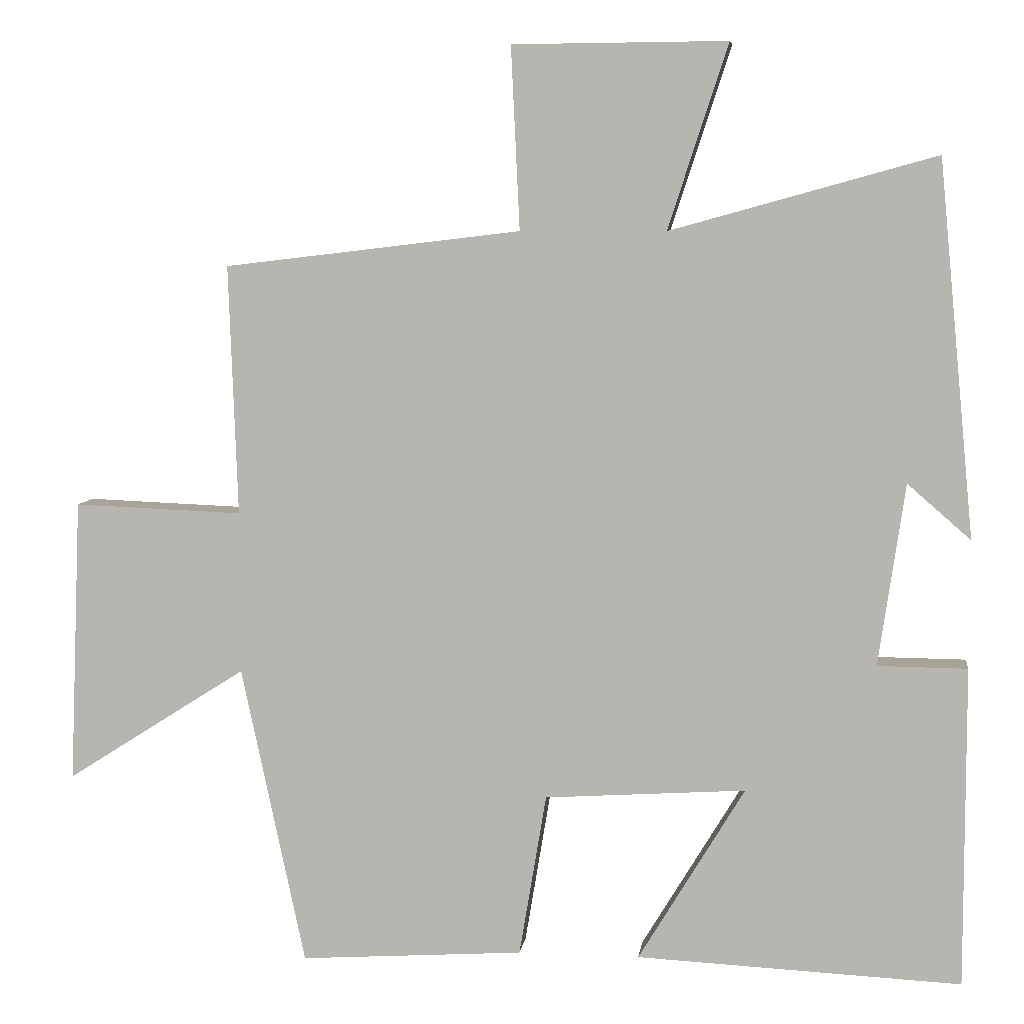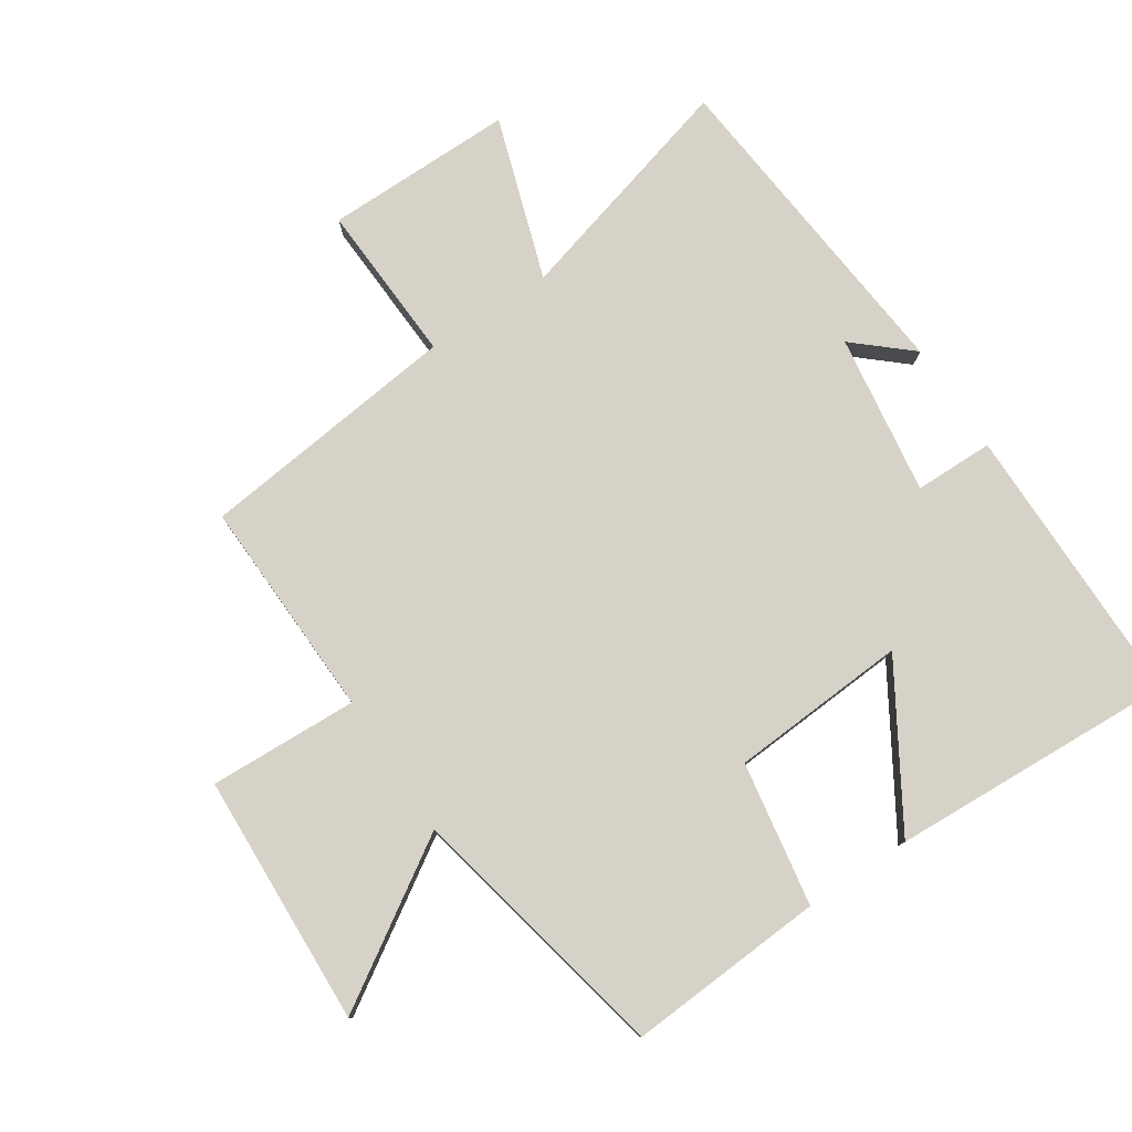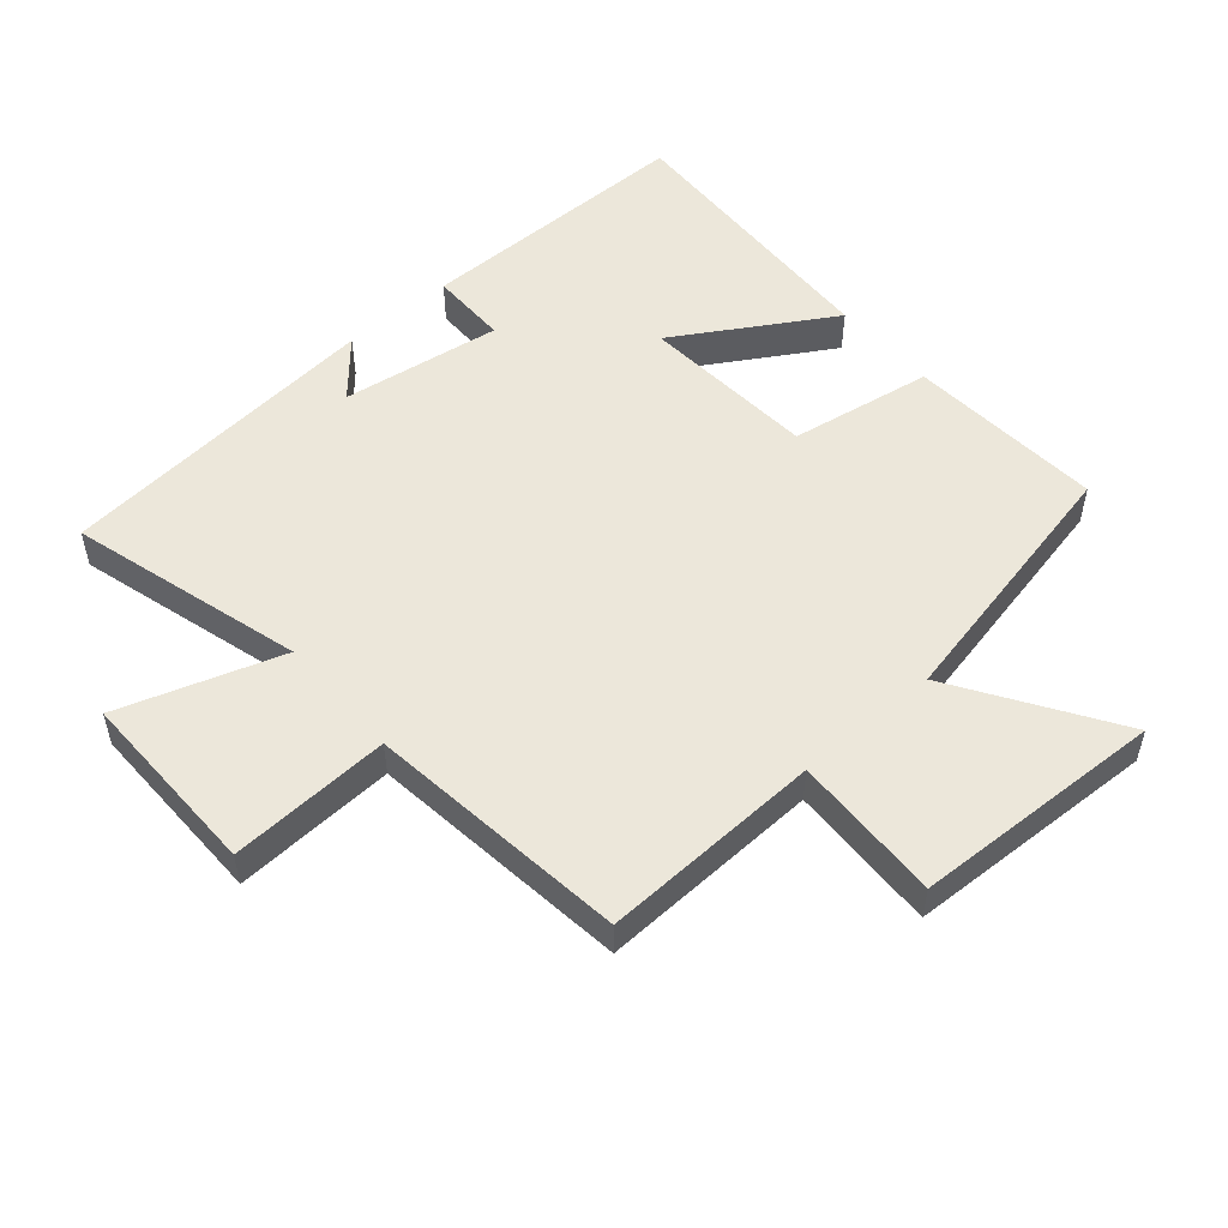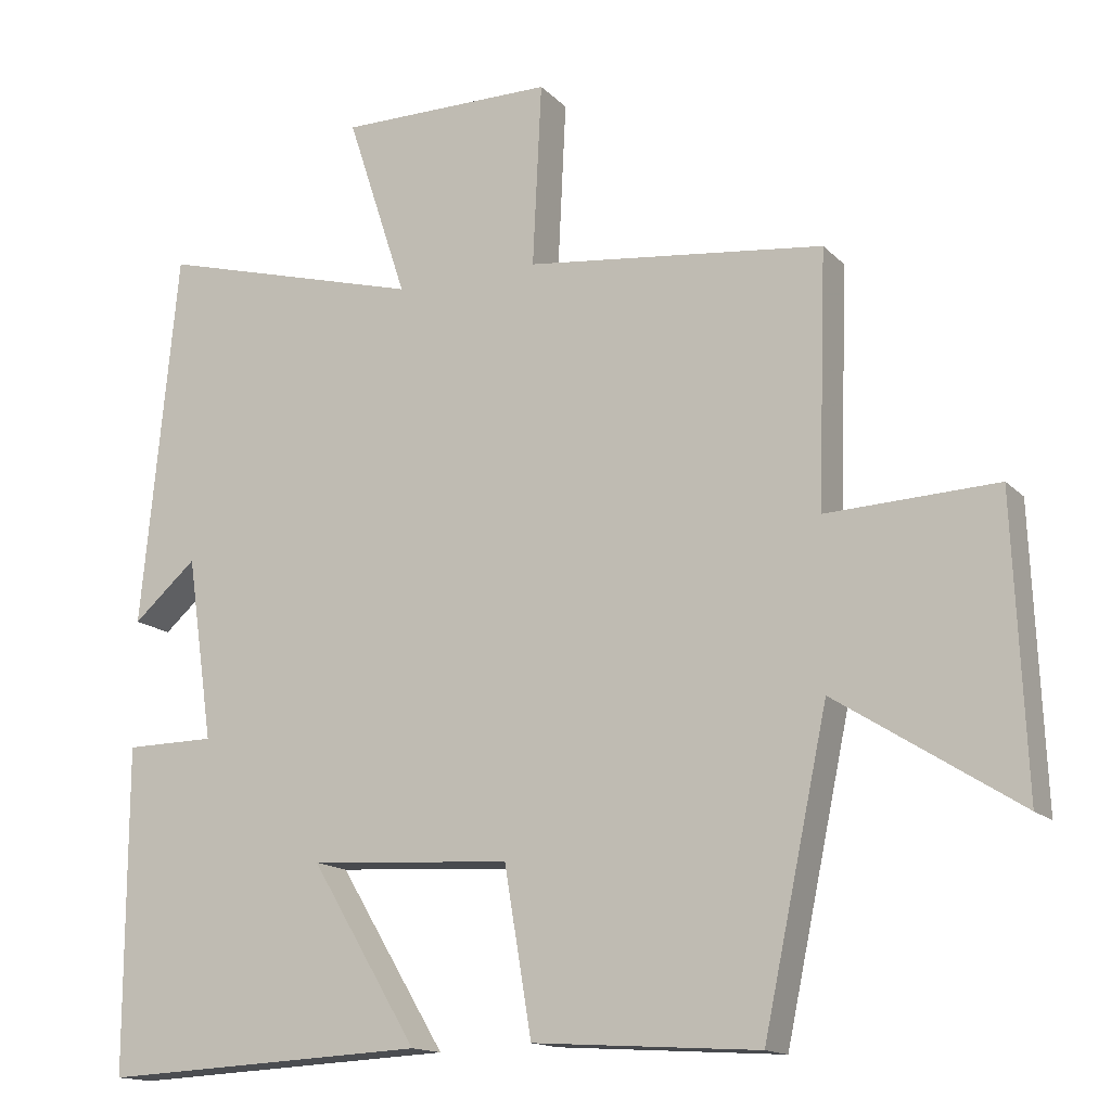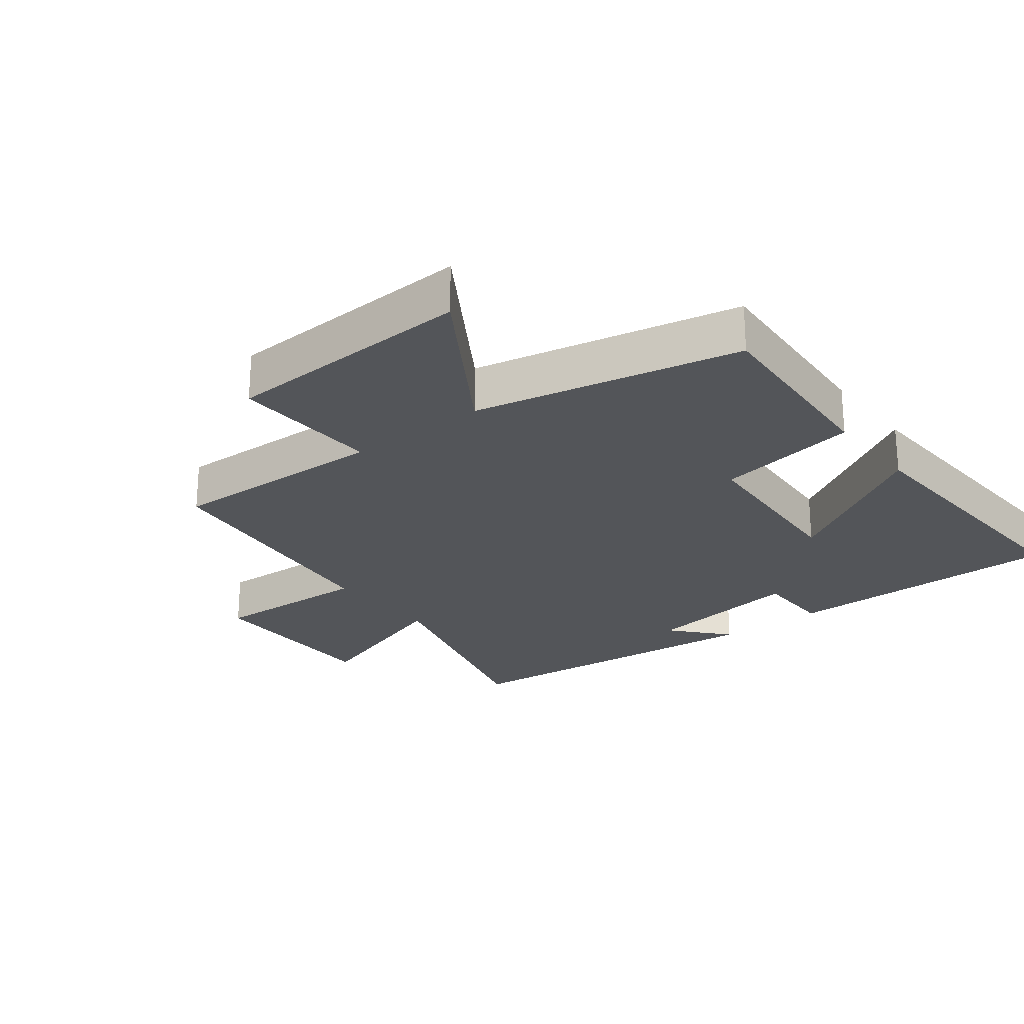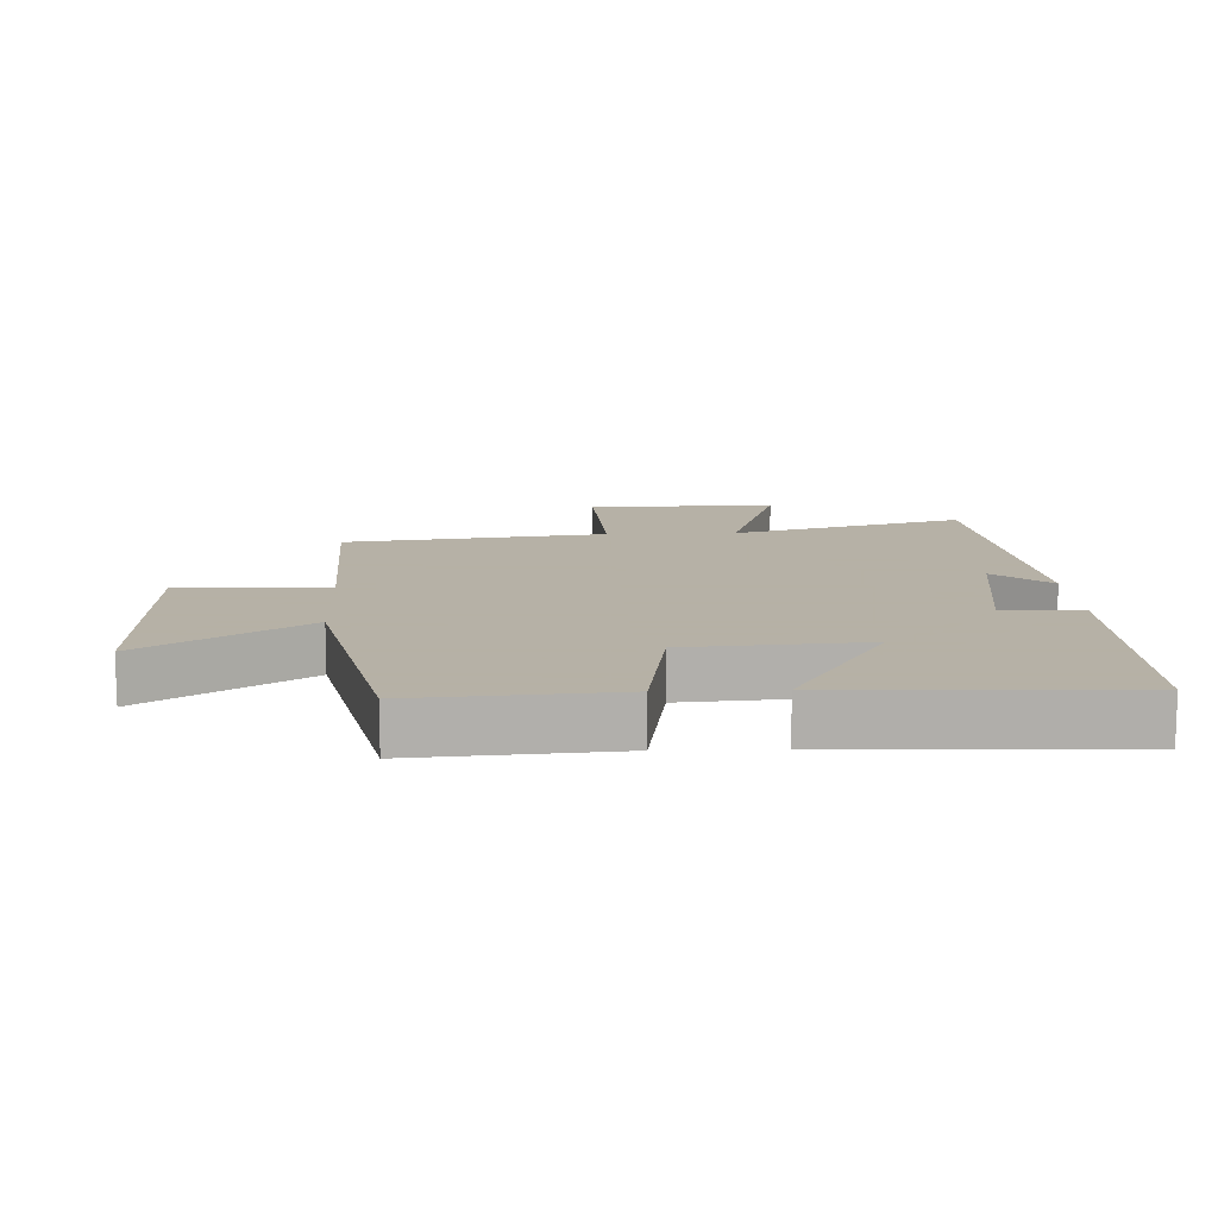
<metadata>
{"format":"obj","ext":"obj","renderer":"f3d","projection":"perspective","resolution":1024,"background":"white","views":[{"elev":6.8,"azim":-172.6,"up":"+Z"},{"elev":78.6,"azim":146.6,"up":"+Y"},{"elev":52.2,"azim":49.1,"up":"+Y"},{"elev":-15.0,"azim":27.5,"up":"+Z"},{"elev":-24.2,"azim":128.0,"up":"+Y"},{"elev":12.1,"azim":177.3,"up":"+Y"}]}
</metadata>
<code>
v 0.413 0.07 -0.52
v 0.108 0.07 -0.5
v 0.071 0.07 -0.278
v -0.203 0.07 -0.26
v -0.058 0.07 -0.5
v -0.5 0.07 -0.521
v -0.5 0.07 -0.084
v -0.378 0.07 -0.083
v -0.414 0.07 0.165
v -0.5 0.07 0.09
v -0.451 0.07 0.6
v -0.09 0.07 0.5
v -0.172 0.07 0.75
v 0.12 0.07 0.748
v 0.108 0.07 0.5
v 0.512 0.07 0.452
v 0.5 0.07 0.111
v 0.73 0.07 0.12
v 0.746 0.07 -0.268
v 0.5 0.07 -0.111
v 0.413 0 -0.52
v 0.108 0 -0.5
v 0.071 0 -0.278
v -0.203 0 -0.26
v -0.058 0 -0.5
v -0.5 0 -0.521
v -0.5 0 -0.084
v -0.378 0 -0.083
v -0.414 0 0.165
v -0.5 0 0.09
v -0.451 0 0.6
v -0.09 0 0.5
v -0.172 0 0.75
v 0.12 0 0.748
v 0.108 0 0.5
v 0.512 0 0.452
v 0.5 0 0.111
v 0.73 0 0.12
v 0.746 0 -0.268
v 0.5 0 -0.111
f 17 18 19 20
f 17 20 1 2
f 15 16 17 2
f 12 13 14 15
f 9 10 11 12
f 8 9 12 15
f 5 6 7 8
f 4 5 8
f 3 4 8 15
f 2 3 15
f 40 39 38 37
f 22 21 40 37
f 22 37 36 35
f 35 34 33 32
f 32 31 30 29
f 35 32 29 28
f 28 27 26 25
f 28 25 24
f 35 28 24 23
f 35 23 22
f 1 21 22 2
f 2 22 23 3
f 3 23 24 4
f 4 24 25 5
f 5 25 26 6
f 6 26 27 7
f 7 27 28 8
f 8 28 29 9
f 9 29 30 10
f 10 30 31 11
f 11 31 32 12
f 12 32 33 13
f 13 33 34 14
f 14 34 35 15
f 15 35 36 16
f 16 36 37 17
f 17 37 38 18
f 18 38 39 19
f 19 39 40 20
f 20 40 21 1

</code>
